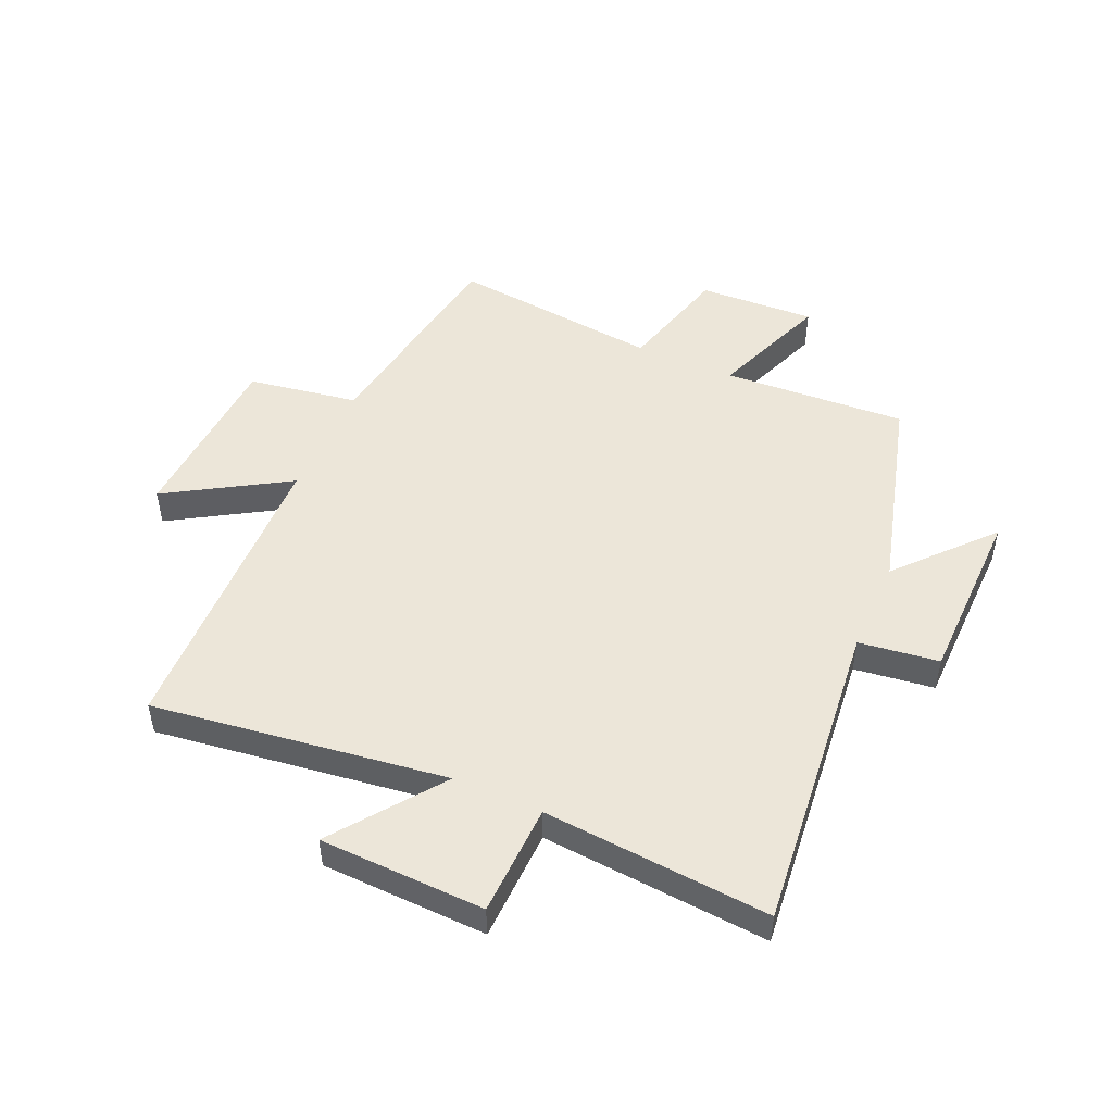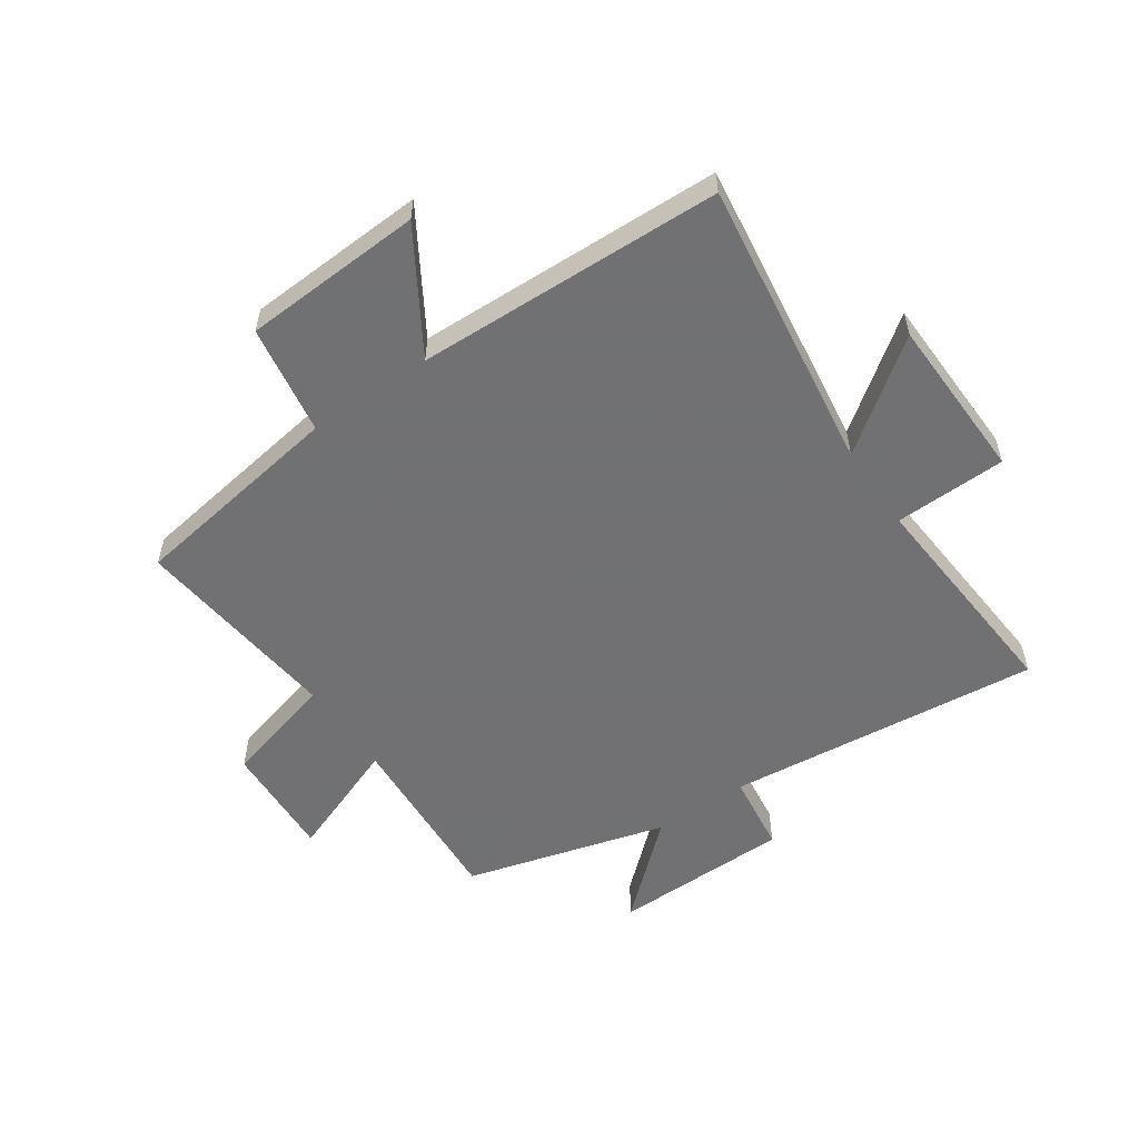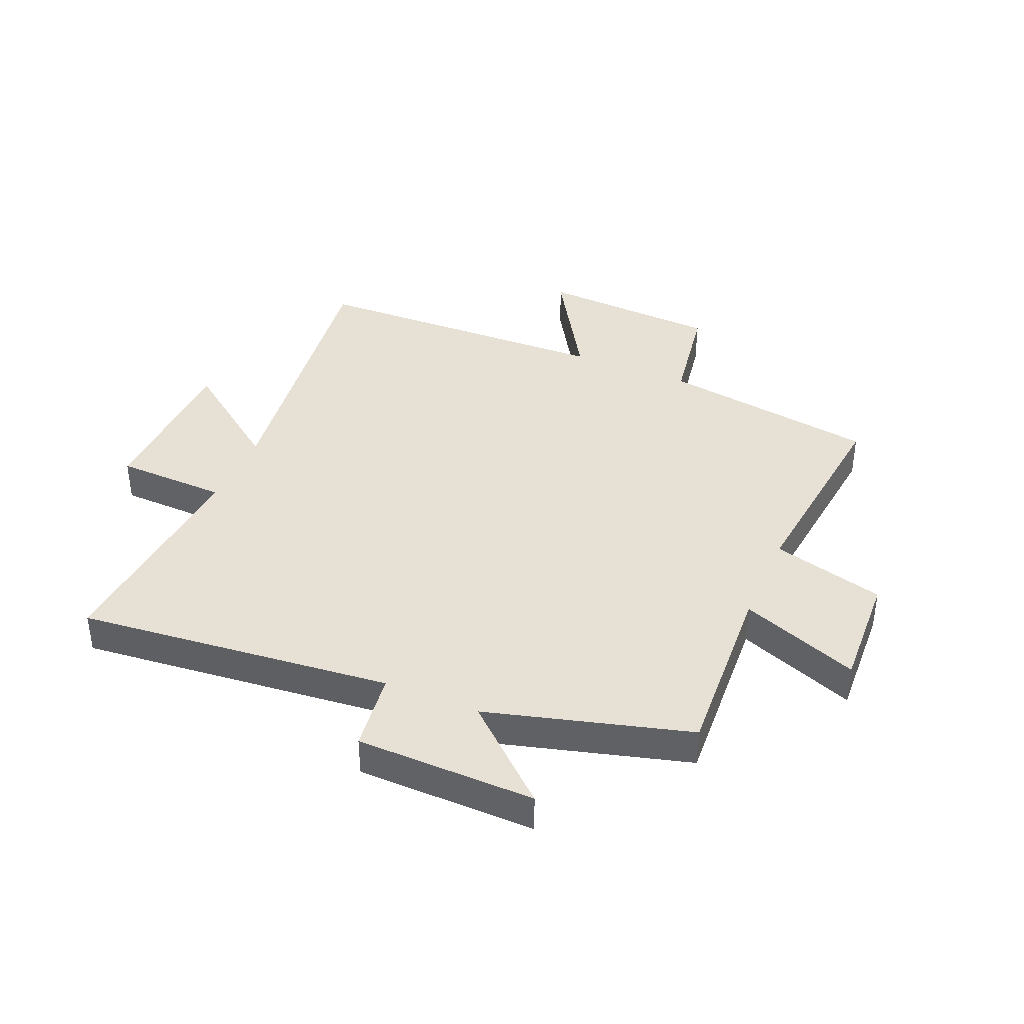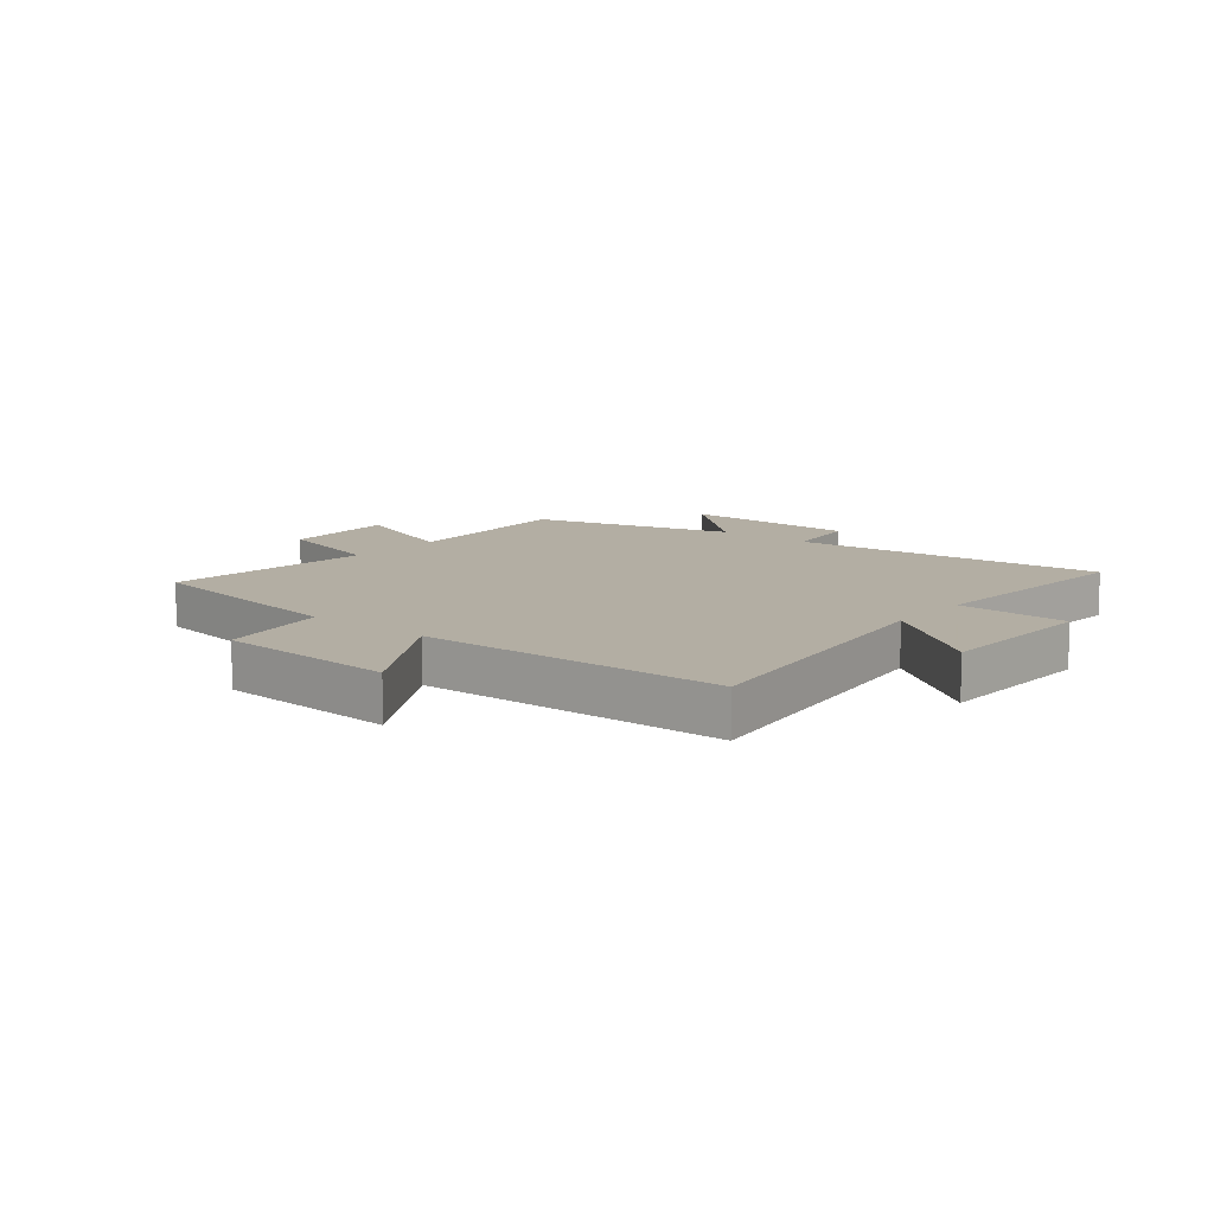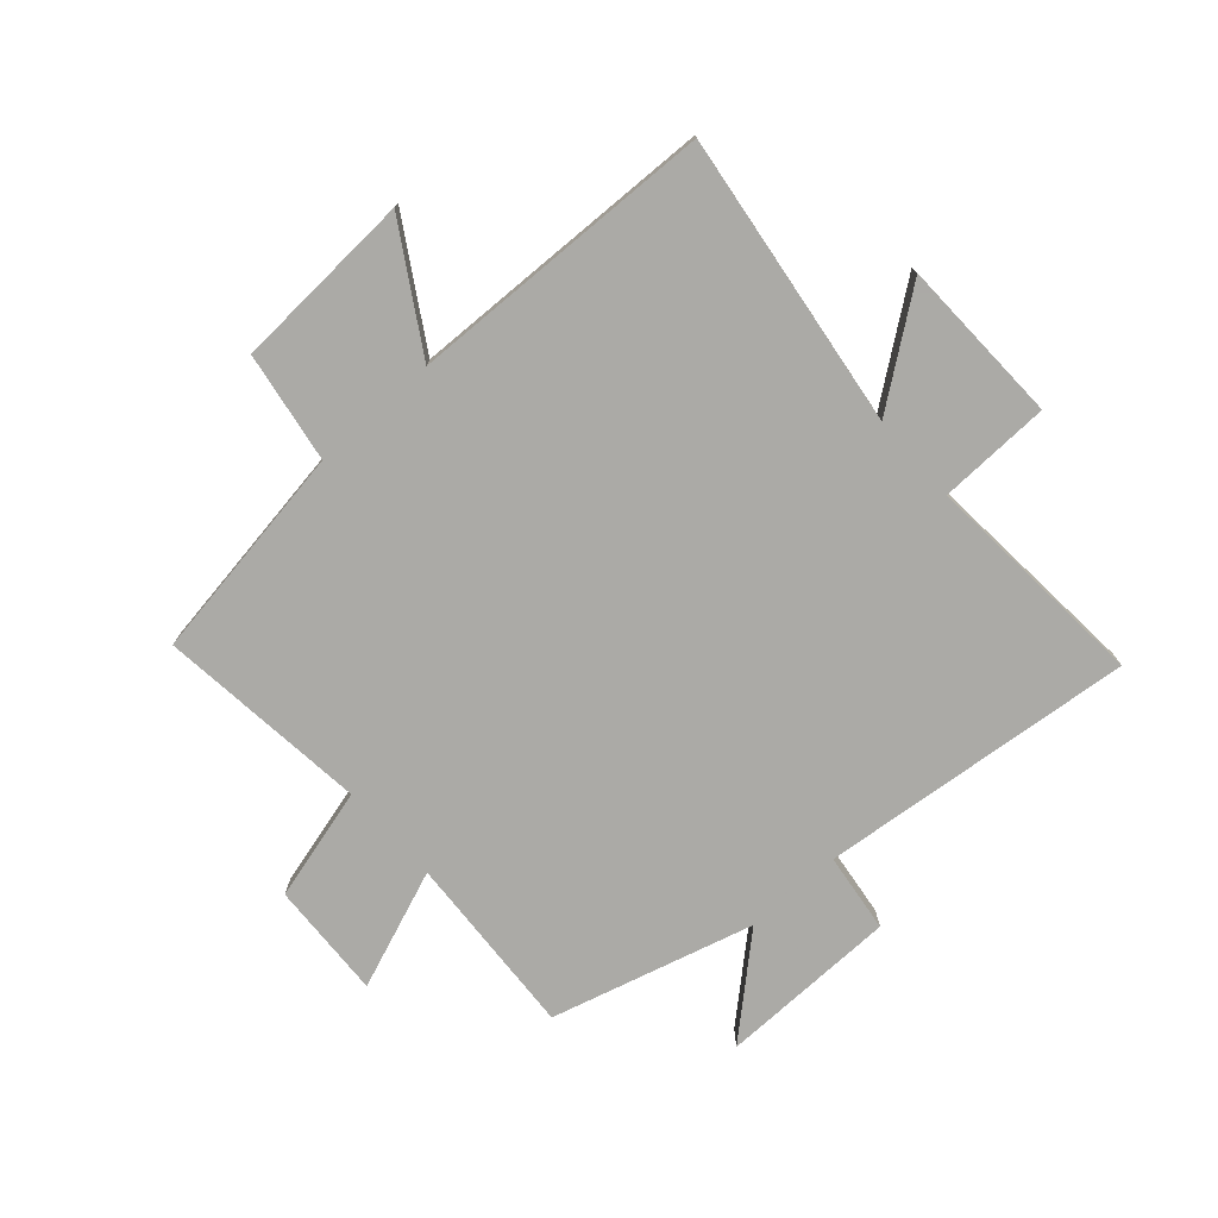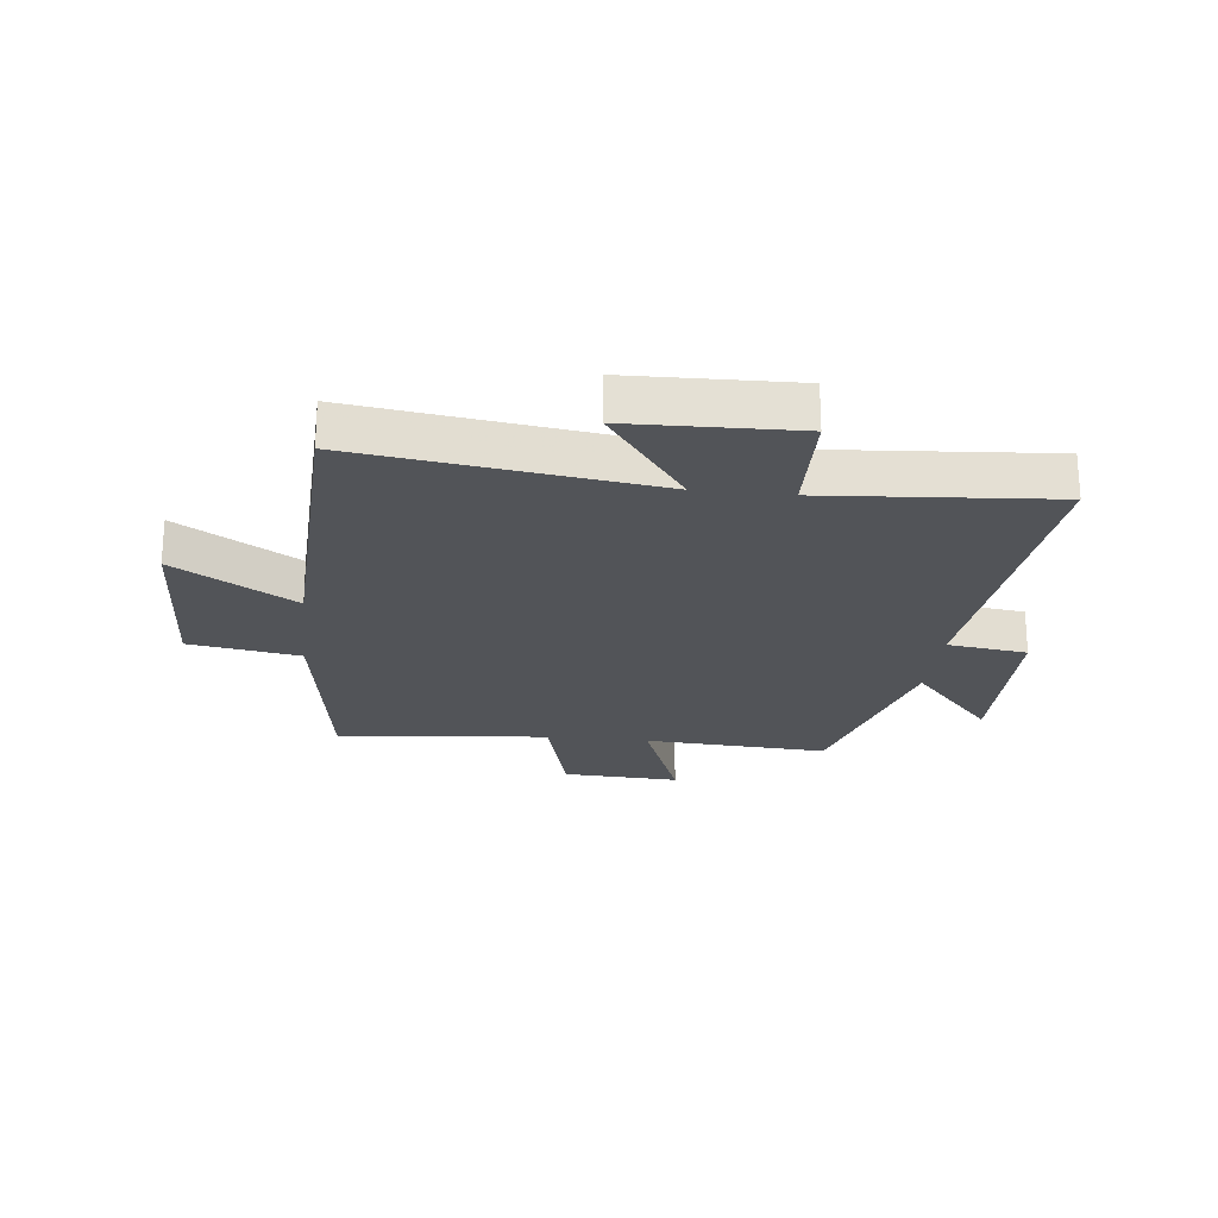
<metadata>
{"format":"obj","ext":"obj","renderer":"f3d","projection":"perspective","resolution":1024,"background":"white","views":[{"elev":49.1,"azim":114.0,"up":"+Y"},{"elev":-55.3,"azim":34.5,"up":"+Y"},{"elev":39.1,"azim":-156.8,"up":"+Y"},{"elev":10.9,"azim":39.5,"up":"+Y"},{"elev":-75.7,"azim":41.8,"up":"+Y"},{"elev":-22.9,"azim":83.6,"up":"+Y"}]}
</metadata>
<code>
v 0.569 0.07 0.483
v 0.5 0.07 -0.018
v 0.683 0.07 0.117
v 0.691 0.07 -0.165
v 0.5 0.07 -0.17
v 0.53 0.07 -0.556
v -0.008 0.07 -0.5
v -0.026 0.07 -0.636
v -0.332 0.07 -0.64
v -0.174 0.07 -0.5
v -0.519 0.07 -0.404
v -0.5 0.07 -0.09
v -0.703 0.07 -0.167
v -0.693 0.07 0.033
v -0.5 0.07 0.084
v -0.539 0.07 0.444
v -0.168 0.07 0.5
v -0.137 0.07 0.688
v 0.171 0.07 0.704
v 0.046 0.07 0.5
v 0.569 0 0.483
v 0.5 0 -0.018
v 0.683 0 0.117
v 0.691 0 -0.165
v 0.5 0 -0.17
v 0.53 0 -0.556
v -0.008 0 -0.5
v -0.026 0 -0.636
v -0.332 0 -0.64
v -0.174 0 -0.5
v -0.519 0 -0.404
v -0.5 0 -0.09
v -0.703 0 -0.167
v -0.693 0 0.033
v -0.5 0 0.084
v -0.539 0 0.444
v -0.168 0 0.5
v -0.137 0 0.688
v 0.171 0 0.704
v 0.046 0 0.5
f 17 18 19 20
f 15 16 17 20
f 15 20 1 2
f 12 13 14 15
f 12 15 2
f 10 11 12 2
f 7 8 9 10
f 7 10 2
f 5 6 7
f 5 7 2 3
f 3 4 5
f 40 39 38 37
f 40 37 36 35
f 22 21 40 35
f 35 34 33 32
f 22 35 32
f 22 32 31 30
f 30 29 28 27
f 22 30 27
f 27 26 25
f 23 22 27 25
f 25 24 23
f 1 21 22 2
f 2 22 23 3
f 3 23 24 4
f 4 24 25 5
f 5 25 26 6
f 6 26 27 7
f 7 27 28 8
f 8 28 29 9
f 9 29 30 10
f 10 30 31 11
f 11 31 32 12
f 12 32 33 13
f 13 33 34 14
f 14 34 35 15
f 15 35 36 16
f 16 36 37 17
f 17 37 38 18
f 18 38 39 19
f 19 39 40 20
f 20 40 21 1

</code>
